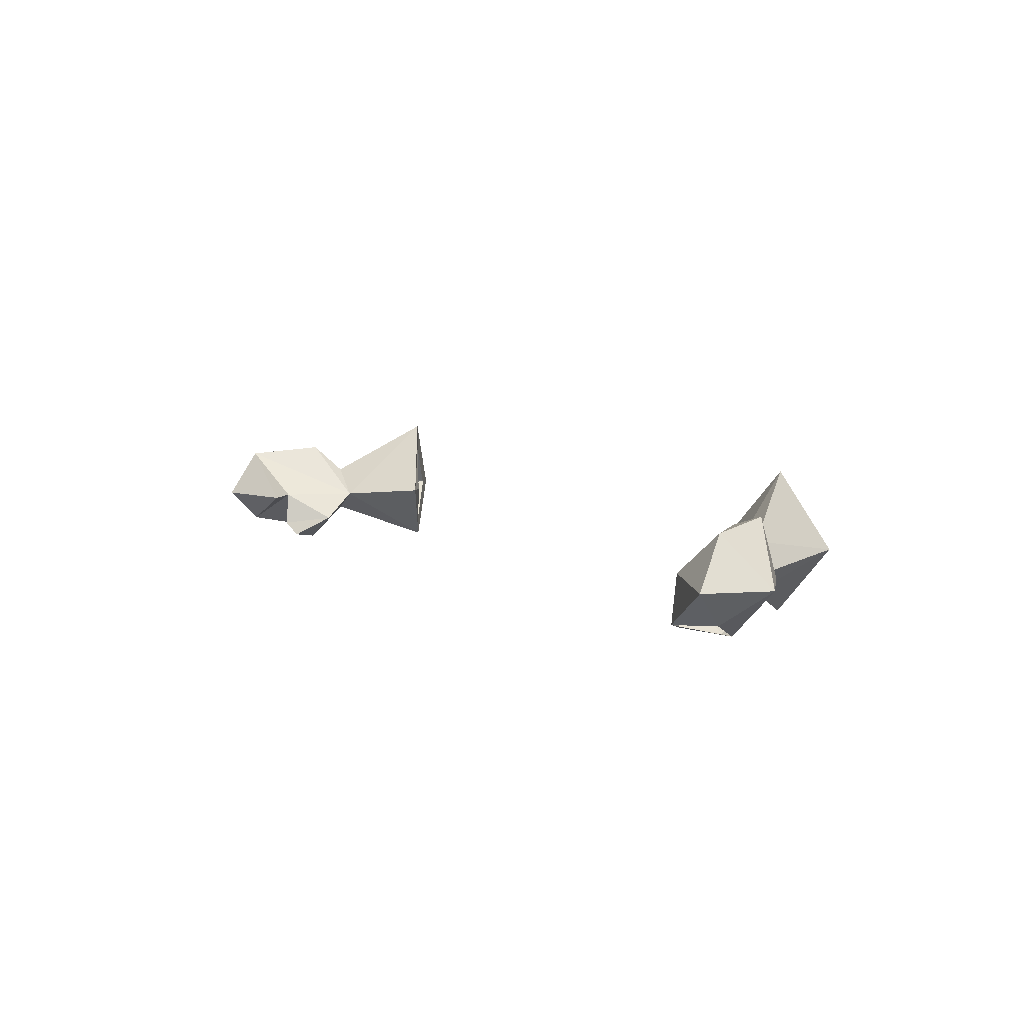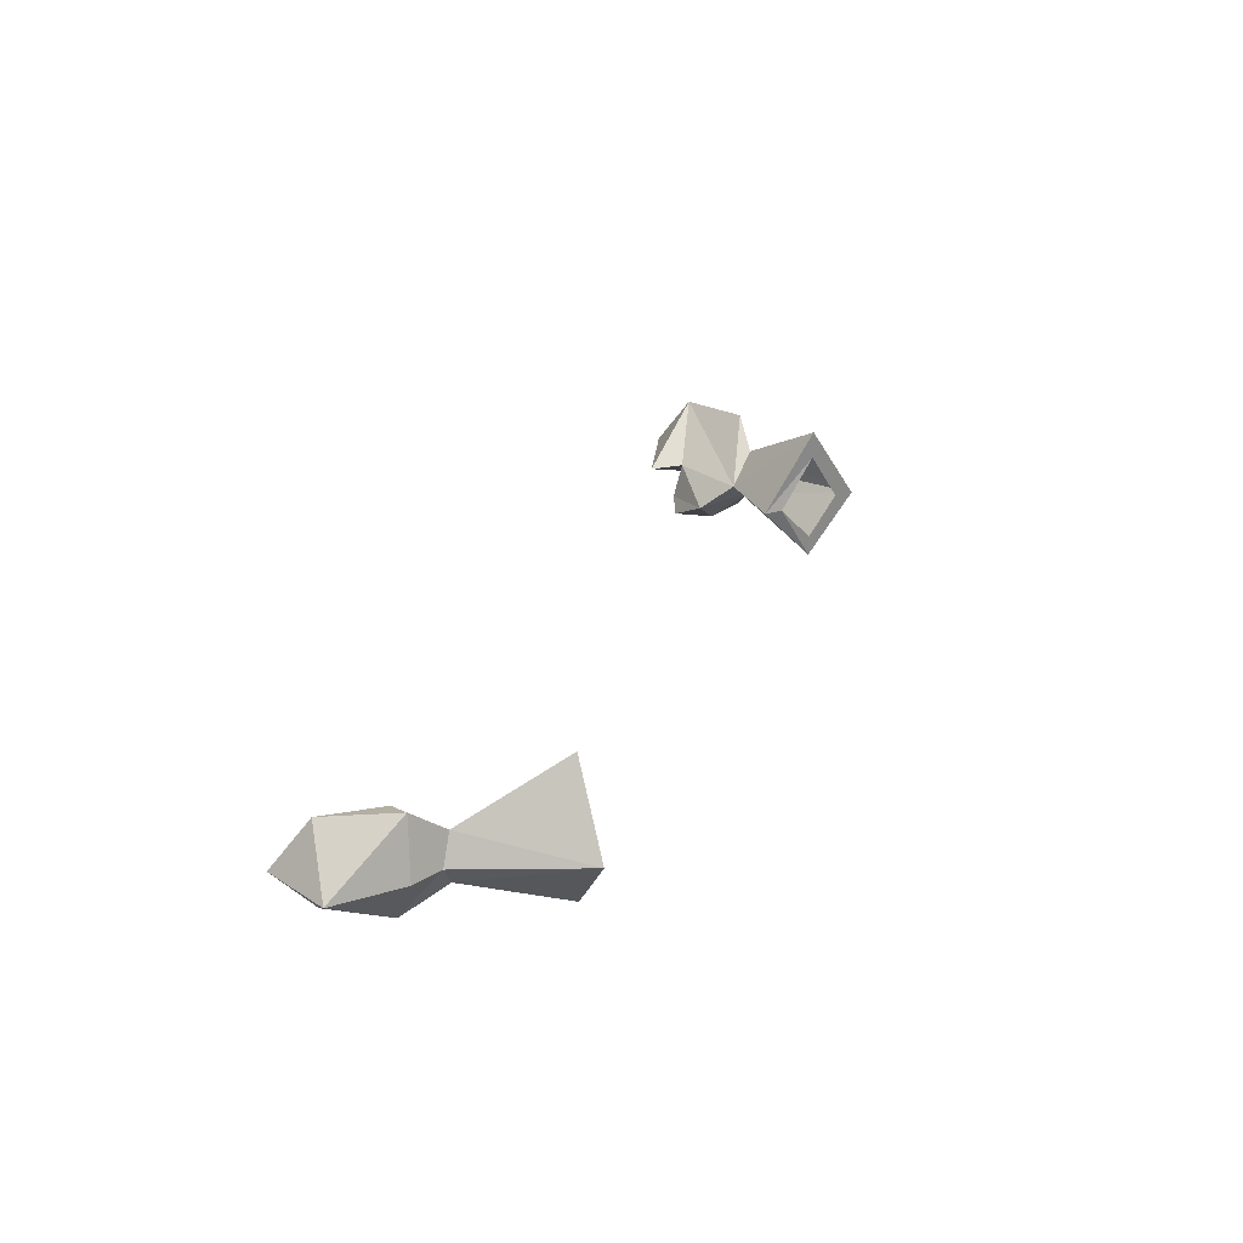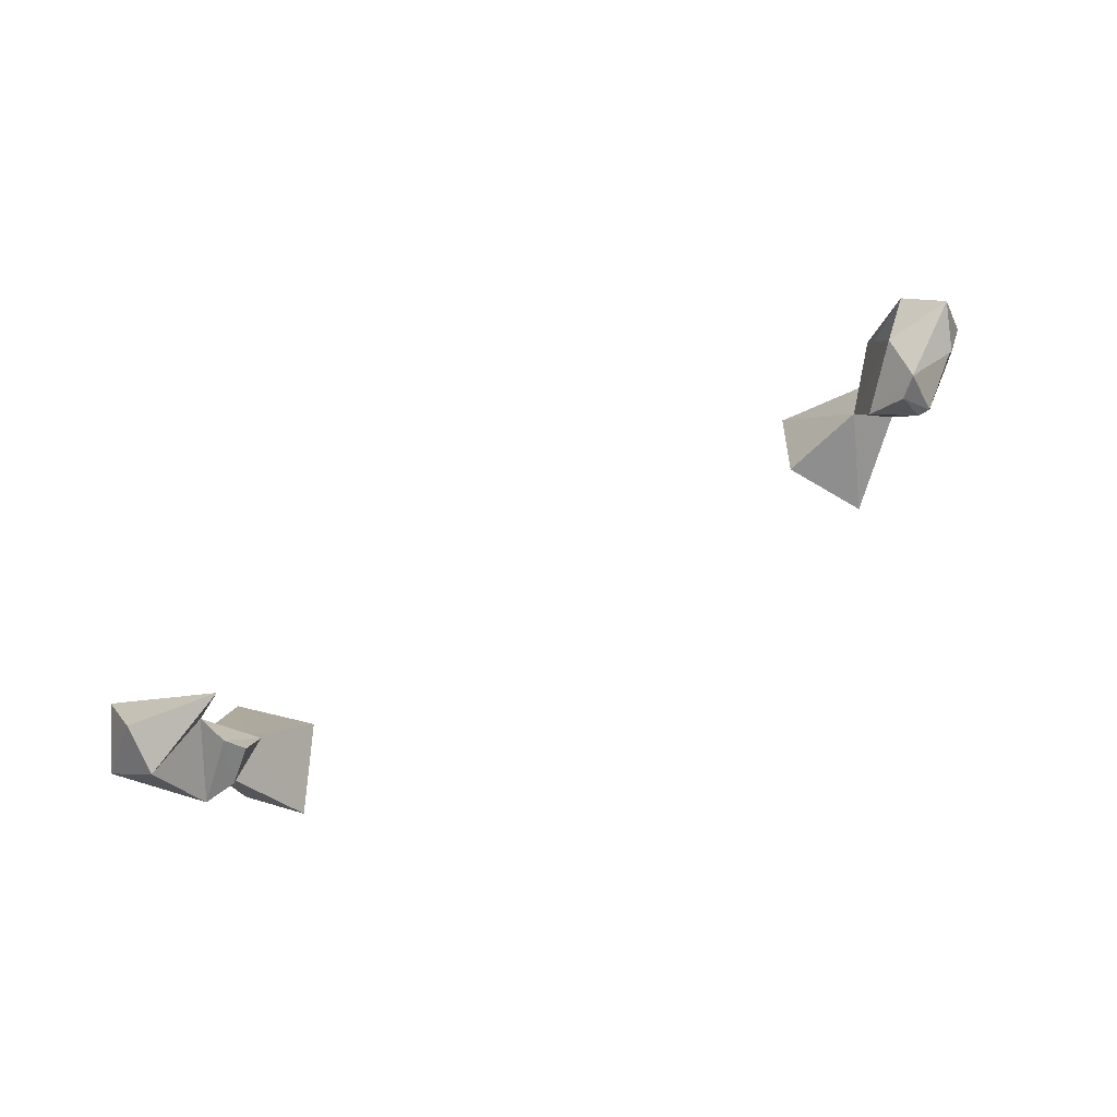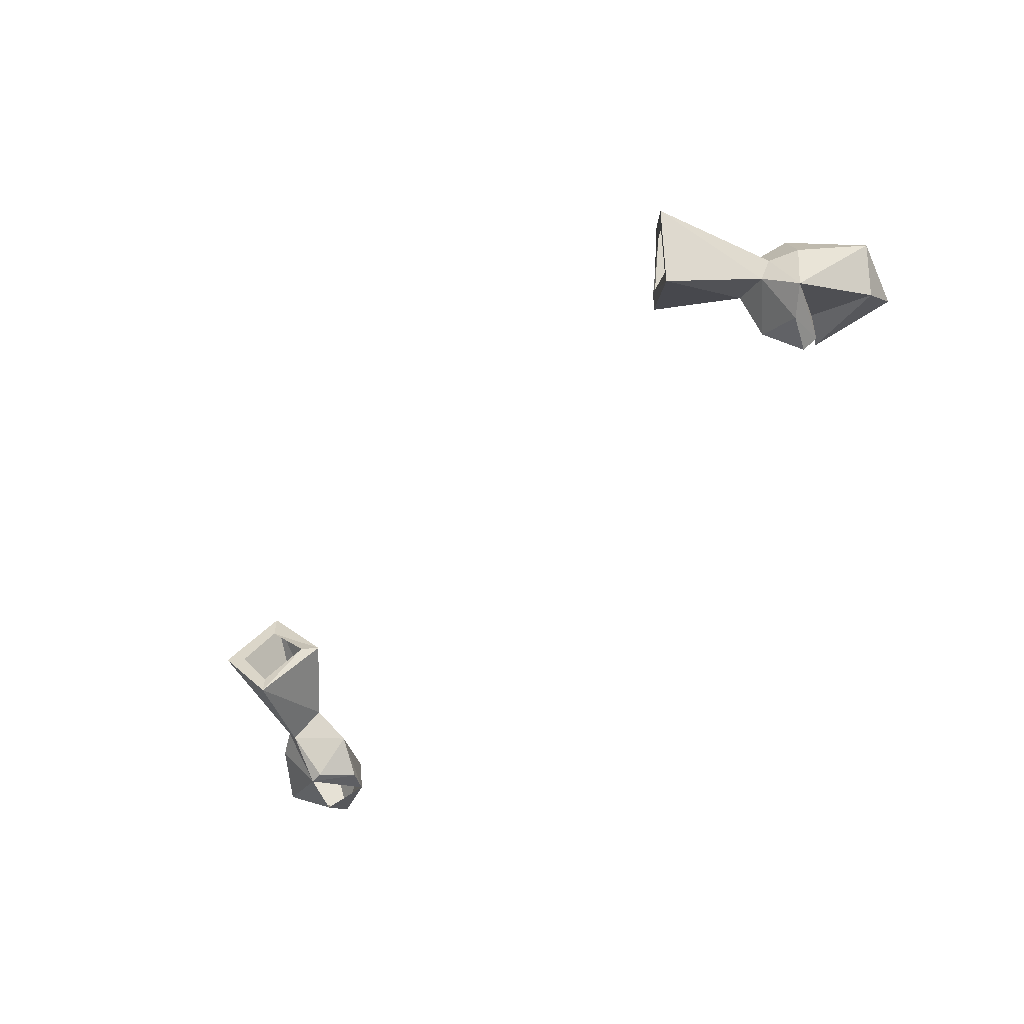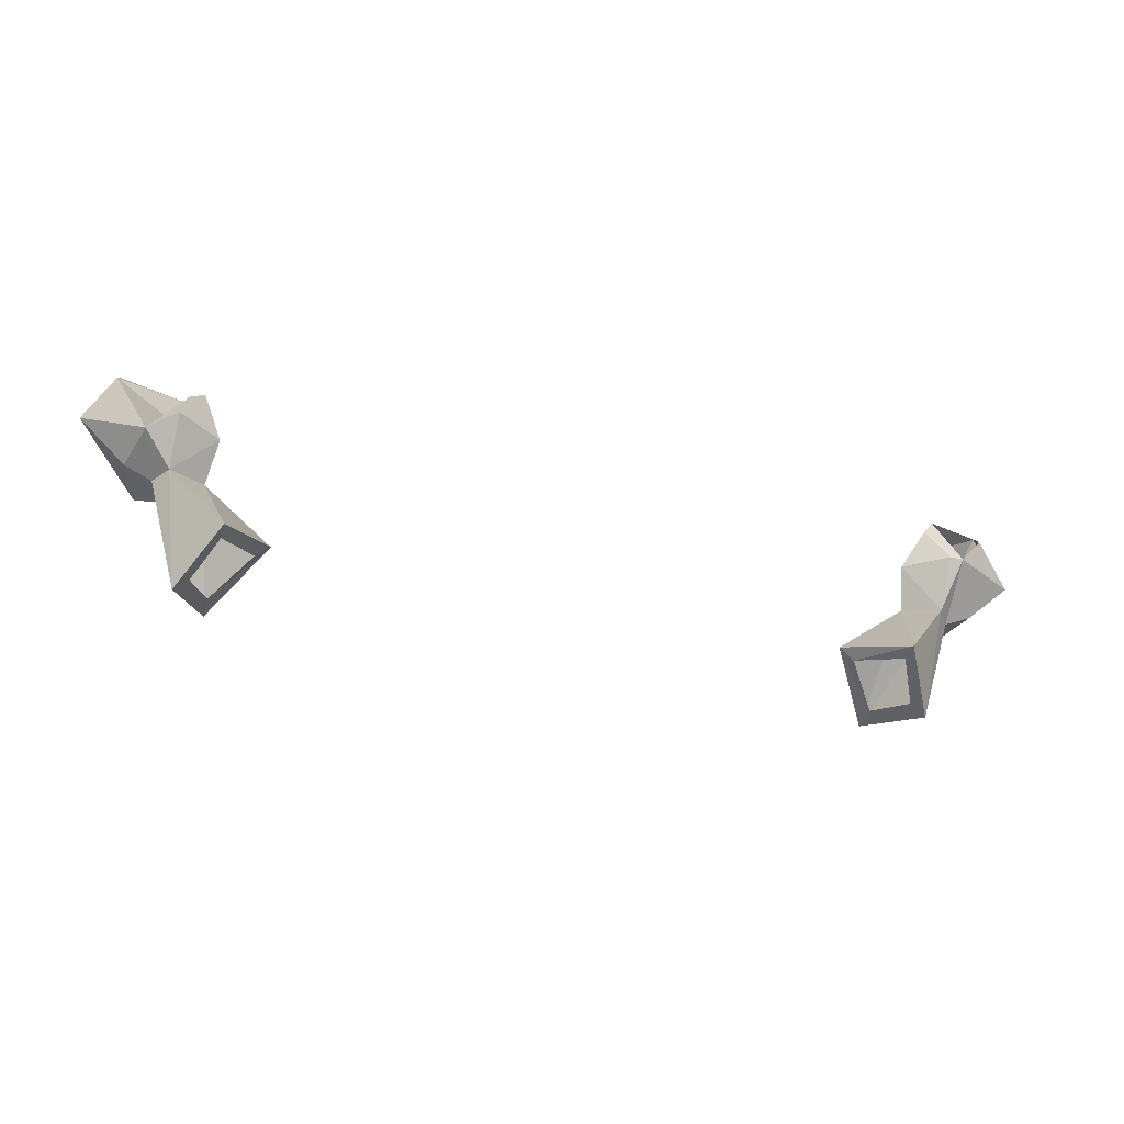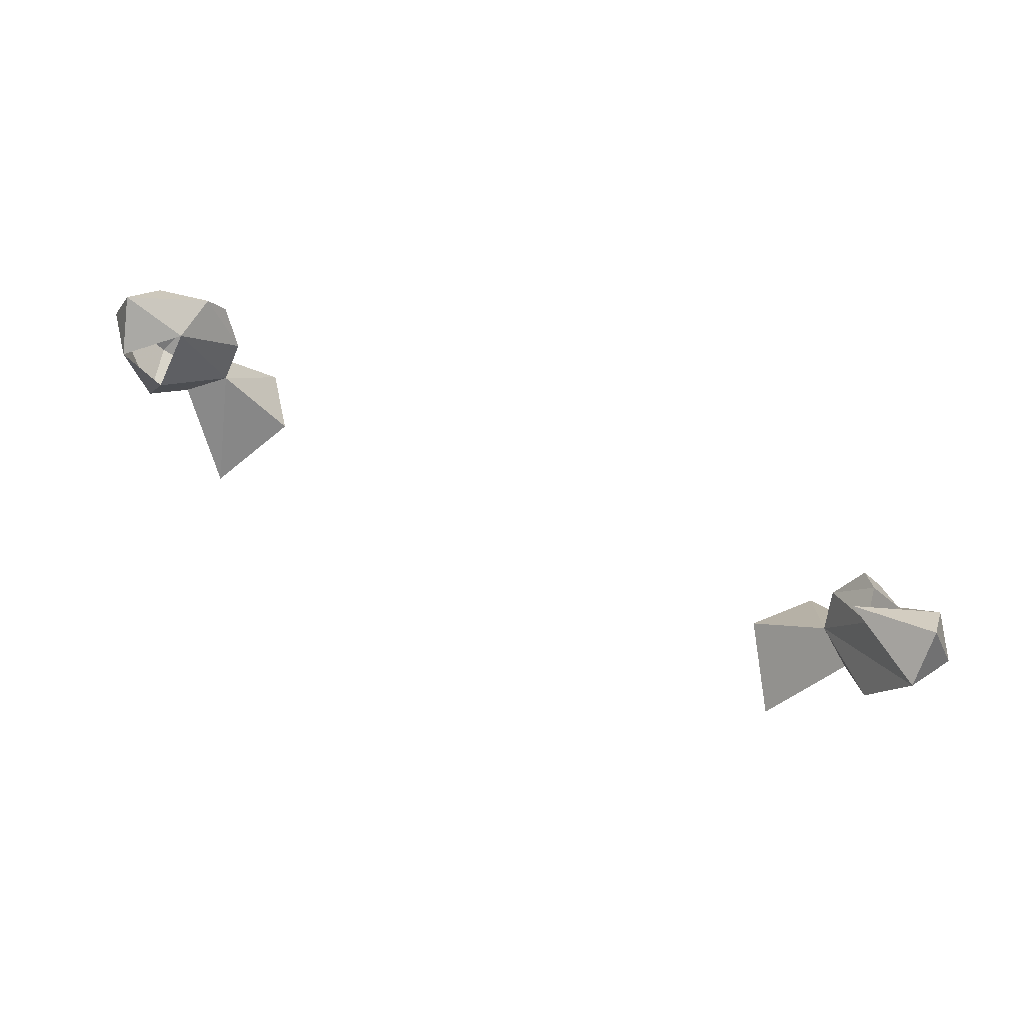
<metadata>
{"format":"obj","ext":"obj","renderer":"f3d","projection":"perspective","resolution":1024,"background":"white","views":[{"elev":7.5,"azim":-125.4,"up":"+Z"},{"elev":27.8,"azim":-69.8,"up":"+Z"},{"elev":57.0,"azim":147.8,"up":"+Y"},{"elev":-58.8,"azim":49.1,"up":"+Z"},{"elev":-40.1,"azim":164.4,"up":"+Y"},{"elev":69.7,"azim":24.1,"up":"+Y"}]}
</metadata>
<code>
v -0.4375 -1.016 0.02344
v -0.4531 -1.016 -0.007812
v -0.4141 -1.148 0
v -0.375 -1.109 0.08594
v -0.3984 -1.008 -0.007812
v -0.4688 -0.9922 0.05469
v -0.4844 -1 -0.007812
v -0.4531 -0.9688 -0.07031
v -0.4375 -1.016 -0.03125
v -0.375 -1.109 -0.07031
v -0.375 -1.109 -0.04688
v -0.3984 -1.133 0
v -0.375 -1.109 0.05469
v -0.3203 -1.07 0
v -0.3906 -0.9688 -0.03906
v -0.4375 -0.9062 0
v -0.4531 -0.9688 0.04688
v -0.4922 -0.9141 0.04688
v -0.5391 -0.9453 -0.007812
v -0.4922 -0.9141 -0.04688
v -0.5078 -0.875 -0.007812
v -0.4297 -0.9062 -0.05469
v -0.4141 -0.9297 -0.0625
v -0.4375 -0.9688 -0.07031
v -0.3359 -1.086 0
v 0.4375 -1.016 0.02344
v 0.4141 -1.148 0
v 0.4531 -1.016 -0.007812
v 0.4688 -0.9922 0.05469
v 0.3984 -1.008 -0.007812
v 0.375 -1.109 0.08594
v 0.3984 -1.133 0
v 0.375 -1.109 -0.04688
v 0.375 -1.109 -0.07031
v 0.4375 -1.016 -0.03125
v 0.4688 -0.9922 -0.0625
v 0.4844 -1 -0.007812
v 0.5391 -0.9453 -0.007812
v 0.5078 -0.9141 0.04688
v 0.4375 -0.9297 -0.007812
v 0.3906 -0.9688 -0.03906
v 0.3203 -1.07 0
v 0.375 -1.109 0.05469
v 0.5078 -0.9141 -0.04688
v 0.5078 -0.875 -0.007812
v 0.4141 -0.8984 -0.007812
v 0.4297 -0.9219 -0.04688
v 0.4141 -0.9297 -0.0625
v 0.4375 -0.9688 -0.07031
v 0.3359 -1.086 0
f 1 2 3
f 1 3 4
f 1 4 5
f 1 6 2
f 2 6 7
f 2 7 8
f 2 8 9
f 2 9 3
f 3 9 10
f 4 14 5
f 5 14 10
f 5 10 9
f 6 19 7
f 7 19 8
f 26 27 28
f 26 28 29
f 26 30 31
f 26 31 27
f 27 34 35
f 27 35 28
f 28 35 36
f 28 36 37
f 28 37 29
f 29 37 38
f 30 35 34
f 30 34 42
f 30 42 31
f 36 38 37
f 1 5 6
f 5 9 15
f 5 17 6
f 6 17 18
f 22 15 23
f 22 23 8
f 8 23 24
f 8 24 9
f 9 24 15
f 15 24 23
f 26 29 30
f 29 39 30
f 30 41 35
f 40 36 47
f 41 47 48
f 41 48 49
f 41 49 35
f 35 49 36
f 36 49 47
f 47 49 48
f 3 10 11
f 3 11 12
f 3 12 4
f 4 12 13
f 4 13 14
f 25 11 10
f 25 10 14
f 25 14 13
f 27 31 32
f 27 32 33
f 27 33 34
f 31 42 43
f 31 43 32
f 50 34 33
f 34 50 42
f 42 50 43
f 5 15 16
f 5 16 17
f 22 16 15
f 30 39 40
f 30 40 41
f 39 46 40
f 40 46 44
f 40 44 36
f 40 47 41
f 6 18 19
f 8 19 20
f 20 19 21
f 20 21 22
f 22 21 16
f 29 38 39
f 38 36 44
f 38 44 45
f 38 45 39
f 39 45 46
f 45 44 46
f 19 18 21
f 21 18 16

</code>
